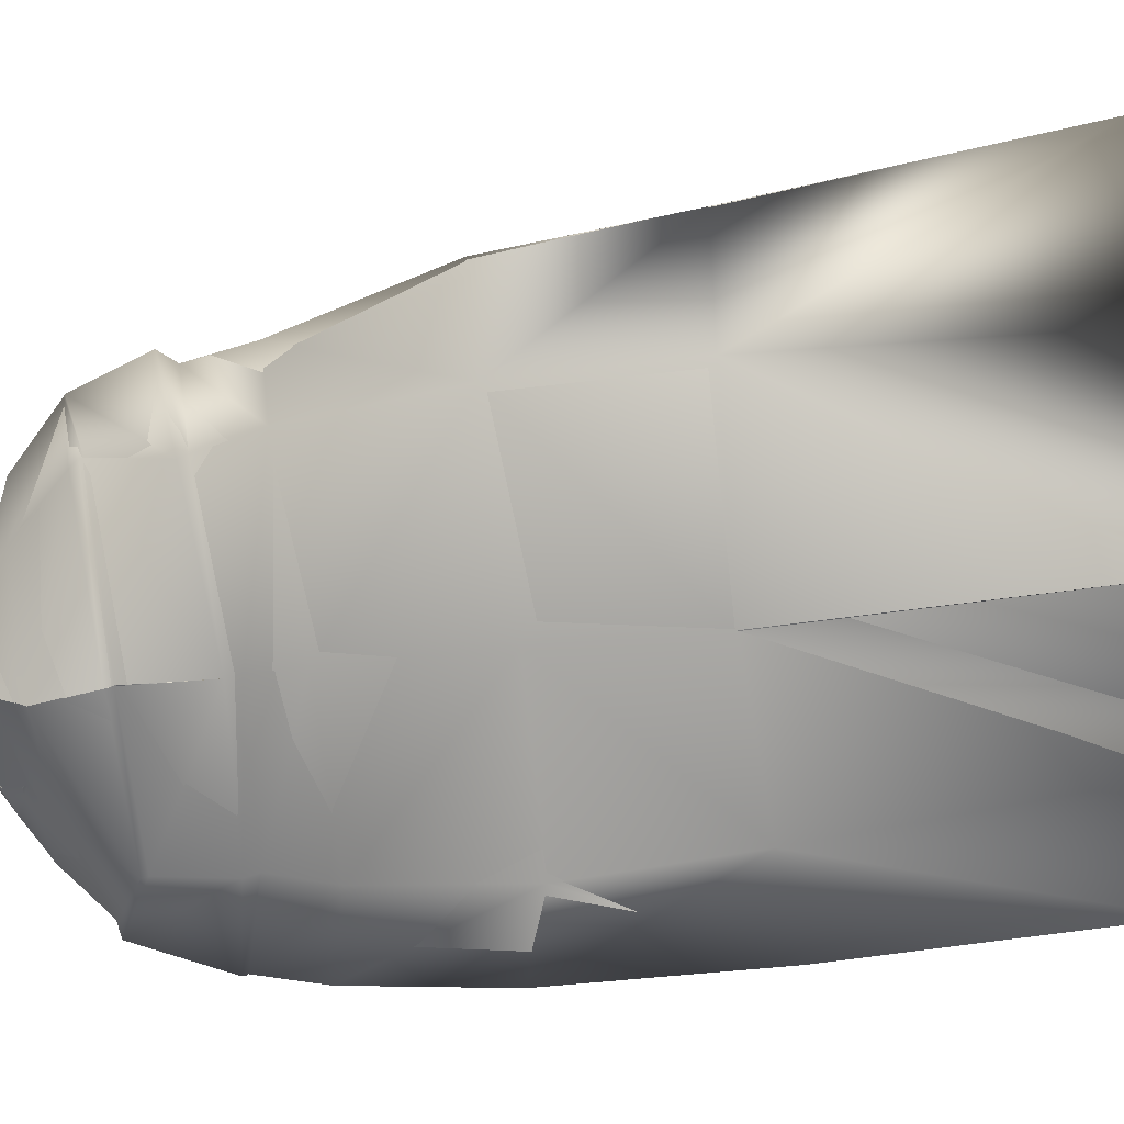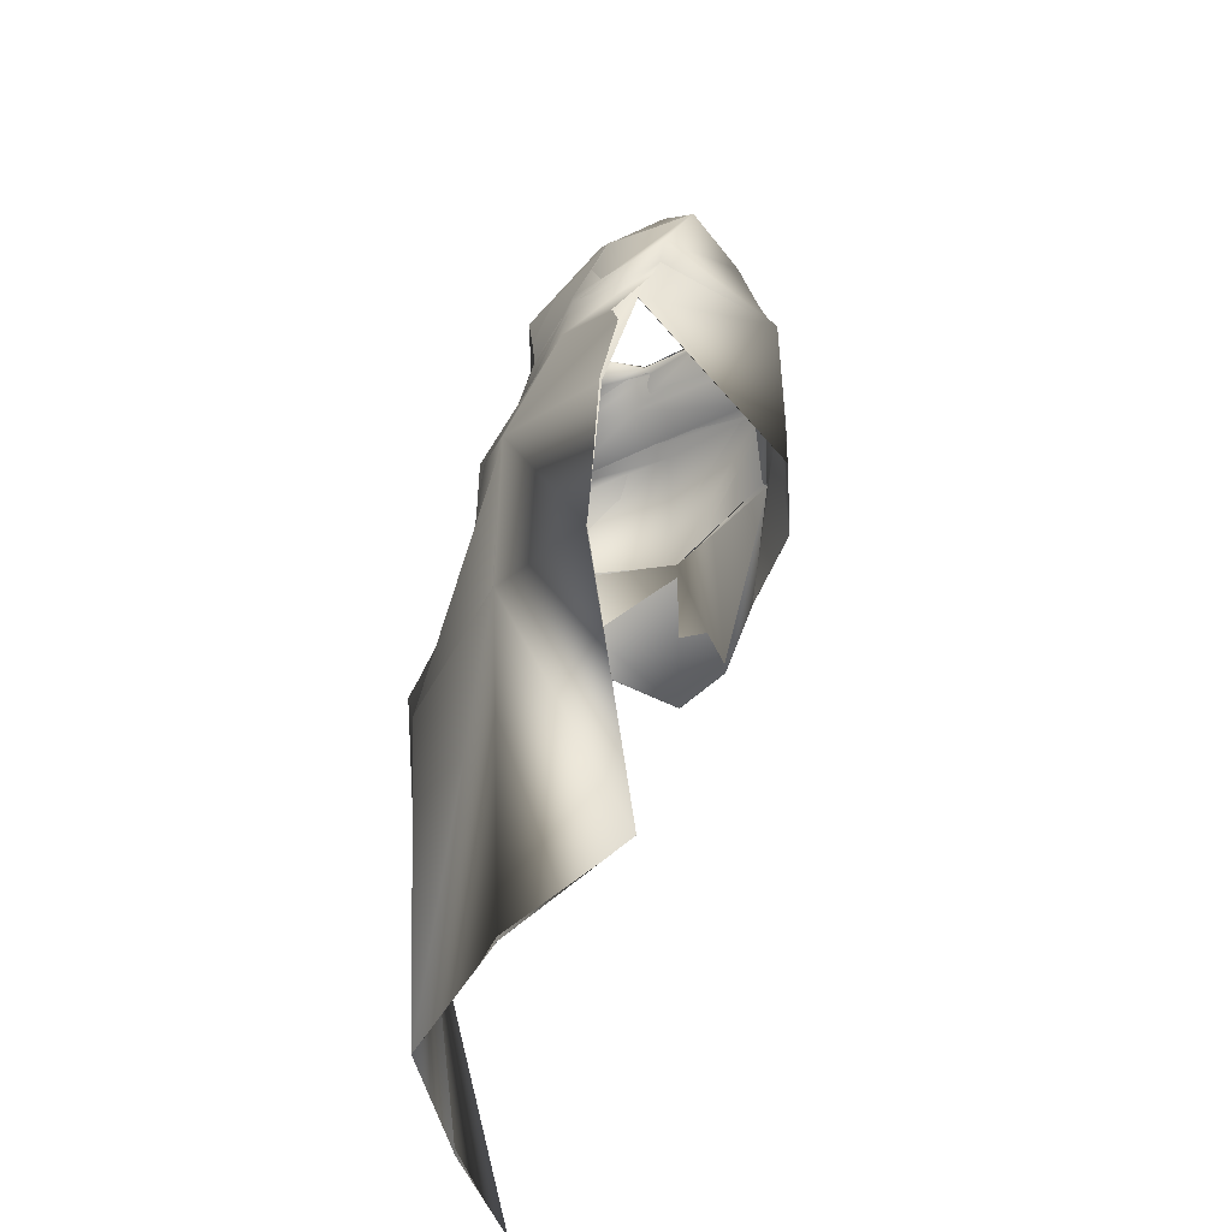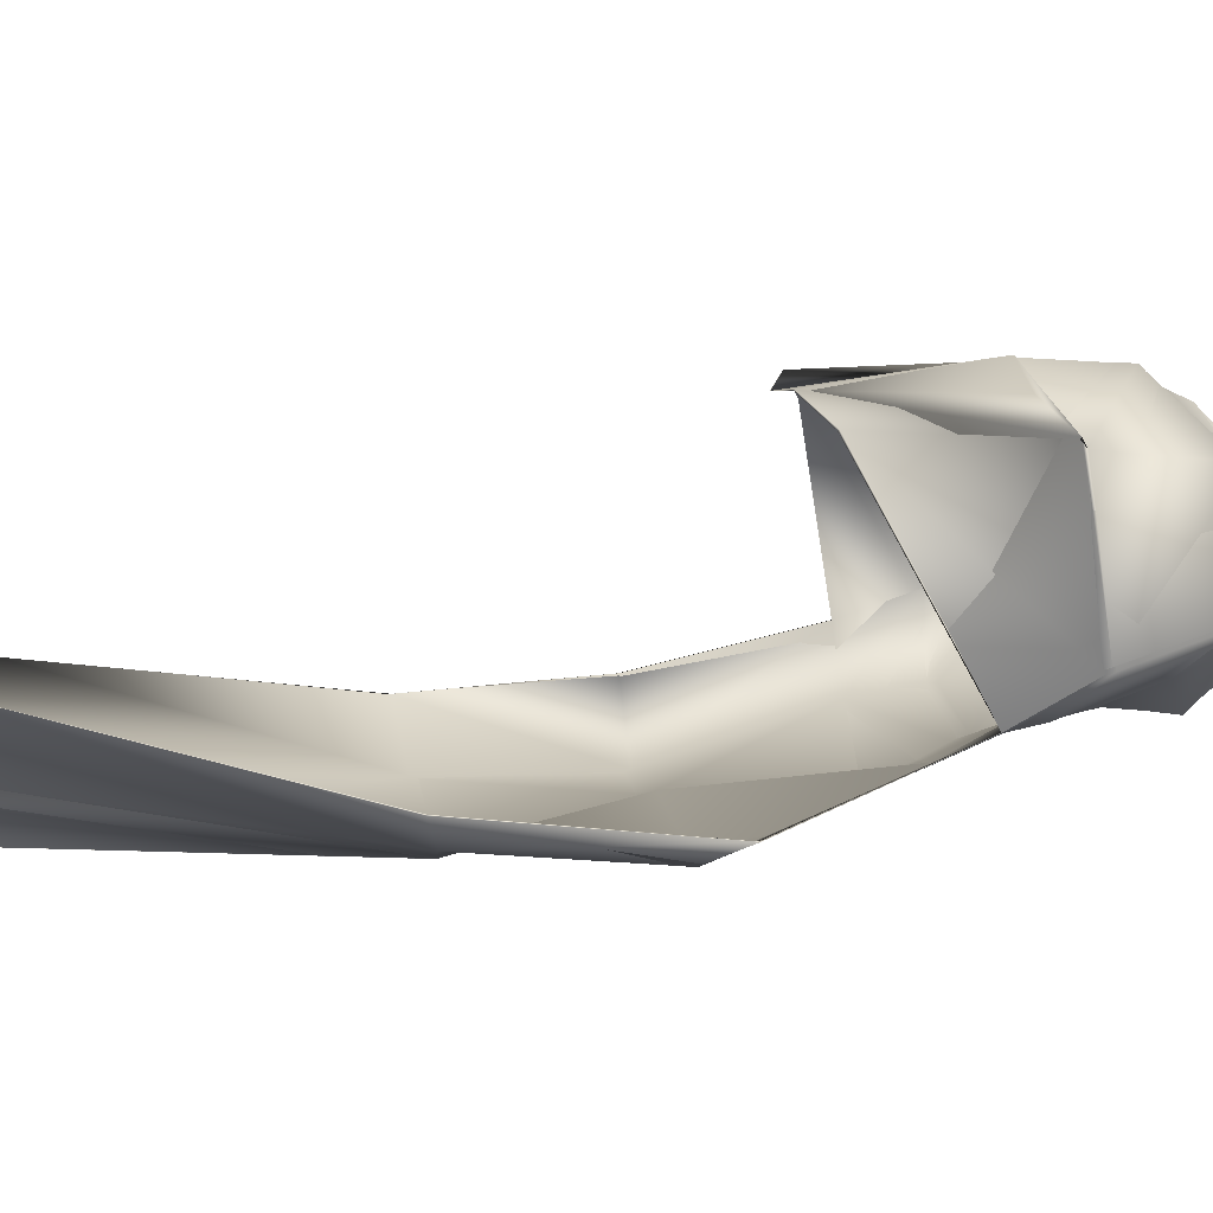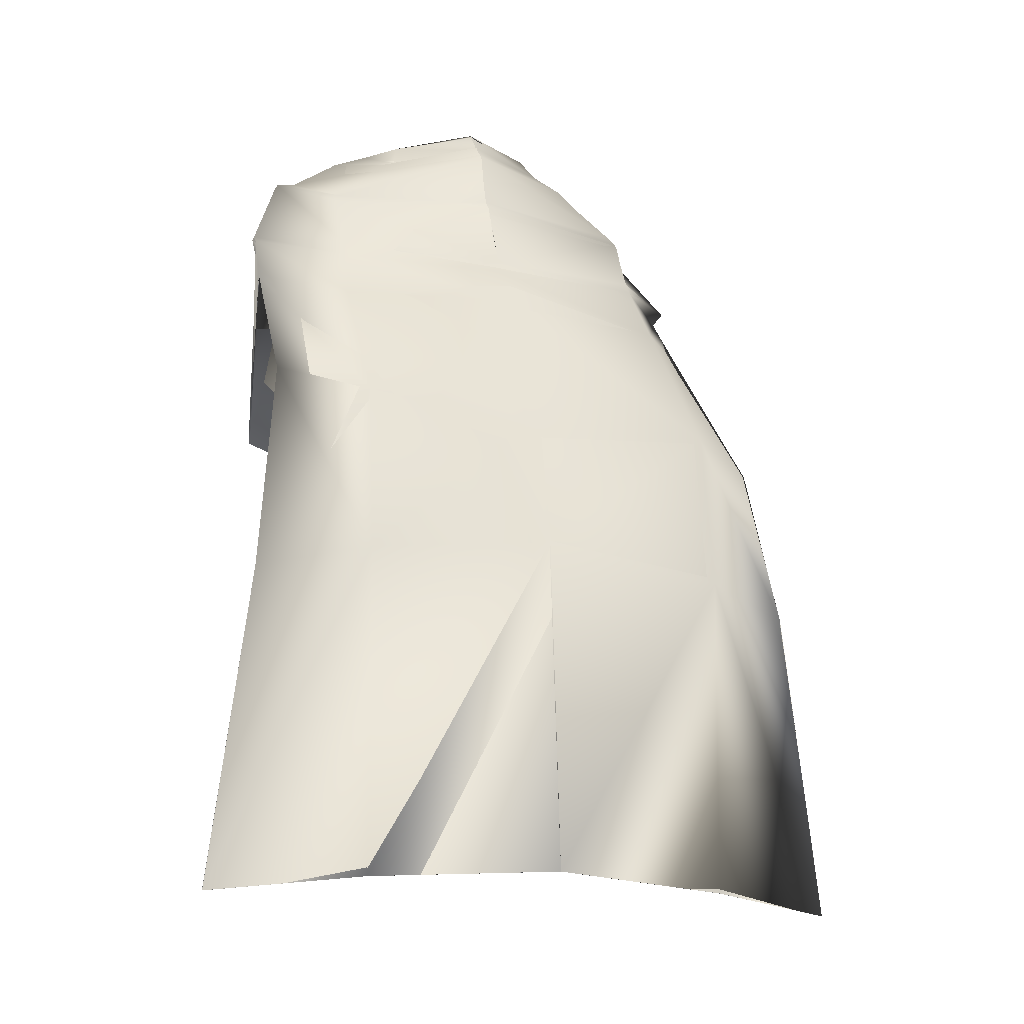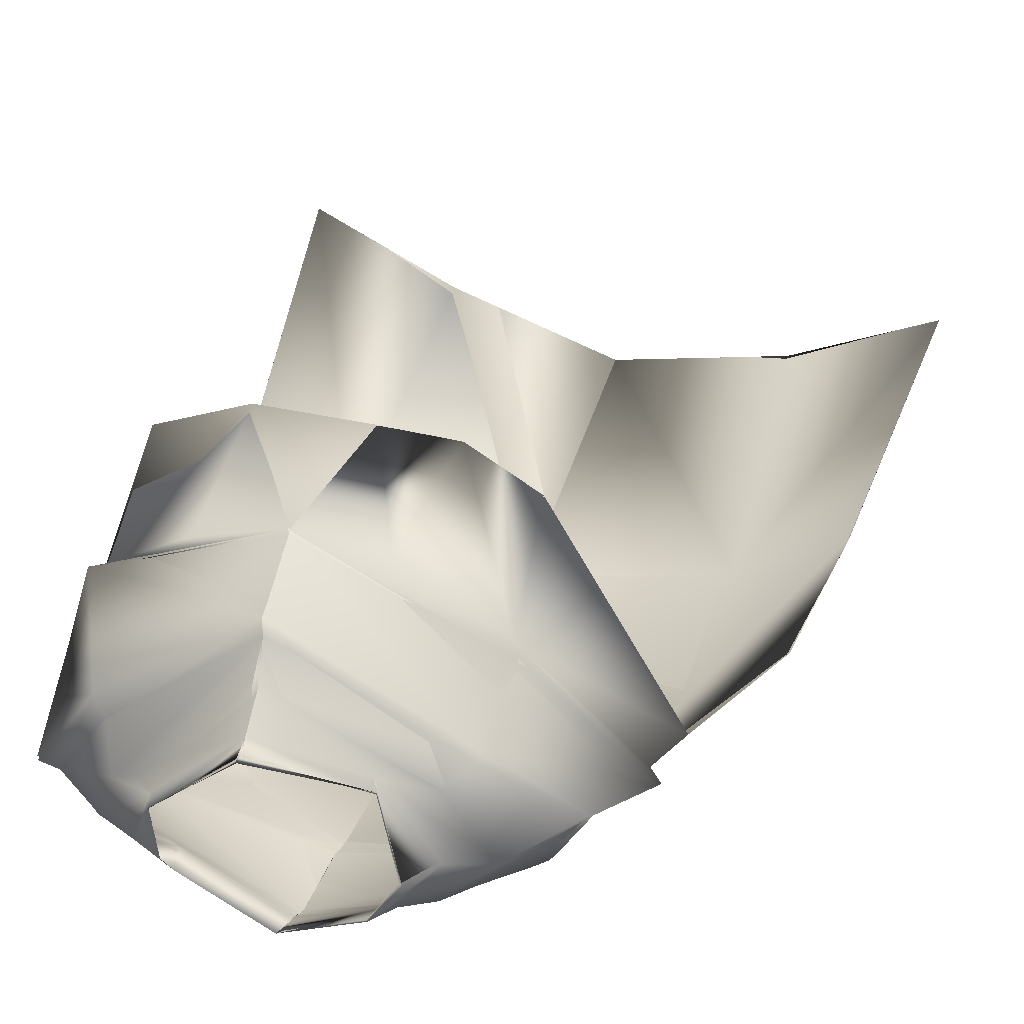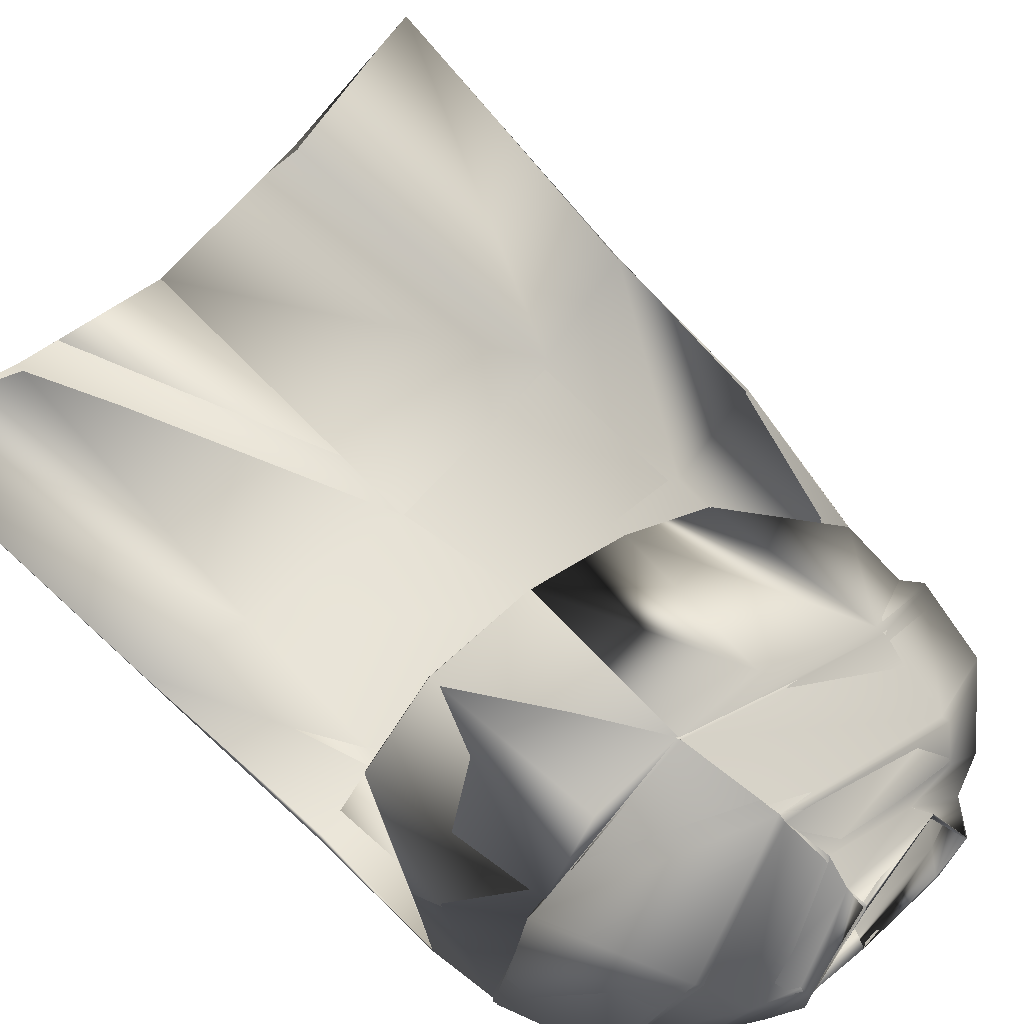
<metadata>
{"format":"obj","ext":"obj","renderer":"f3d","projection":"perspective","resolution":1024,"background":"white","views":[{"elev":-76.1,"azim":-85.6,"up":"+Z"},{"elev":-37.5,"azim":-101.2,"up":"+Y"},{"elev":1.9,"azim":80.5,"up":"+Z"},{"elev":-27.6,"azim":162.5,"up":"+Y"},{"elev":39.2,"azim":-166.2,"up":"+Z"},{"elev":66.6,"azim":133.6,"up":"+Z"}]}
</metadata>
<code>
o Capa_stop_Cylinder.005
v 0.1725 2.328 0.02685
v 0.1675 2.371 0.02532
v 0.2325 2.35 0.05437
v 0.1794 2.384 0.05766
v 0.1888 2.37 0.17
v 0.1882 2.384 0.1589
v 0.2217 2.286 -0.008955
v 0.3045 2.303 0.03538
v 0.2601 2.336 0.1542
v 0.3025 2.156 -0.03337
v 0.4012 2.214 0.02858
v 0.2938 2.262 0.1963
v 0.3041 1.994 -0.09833
v 0.4887 2.021 -0.01873
v 0.4019 2.018 0.2557
v 0.3056 1.843 -0.1497
v 0.4812 1.883 -0.09791
v 0.4201 1.69 0.2746
v 0.2783 1.539 -0.283
v 0.4485 1.584 -0.2326
v 0.2599 1.208 -0.2537
v 0.4667 1.169 -0.1906
v 0.2578 1.669 0.3305
v 0.3074 2.25 0.2355
v 0.4375 2.208 0.03434
v 0.3074 2.143 -0.03711
v 0.3734 2.02 0.2647
v 0.4793 2.008 -0.02381
v 0.2921 1.967 -0.09165
v 0.2329 1.995 0.3078
v 0.2234 0.5889 -0.1634
v 0.5002 0.5759 -0.0299
v 0.1737 2.331 0.0276
v 0.1678 2.371 0.02494
v 0.233 2.353 0.05439
v 0.1796 2.384 0.05717
v 0.1876 2.368 0.1741
v 0.1869 2.388 0.1609
v 0.2162 2.277 -0.01286
v 0.304 2.301 0.03317
v 0.2565 2.324 0.1537
v 0.3097 2.161 -0.045
v 0.3981 2.219 0.02512
v 0.2908 2.265 0.1924
v 0.3019 1.999 -0.1003
v 0.4869 2.027 -0.02517
v 0.4075 2.015 0.2513
v 0.3054 1.843 -0.1527
v 0.4832 1.881 -0.09966
v 0.4165 1.688 0.2733
v 0.2784 1.537 -0.2824
v 0.4562 1.583 -0.2324
v 0.2579 1.206 -0.2583
v 0.4674 1.168 -0.192
v 0.2575 1.668 0.3291
v 0.3086 2.259 0.2368
v 0.4345 2.214 0.03048
v 0.3079 2.148 -0.0421
v 0.373 2.018 0.2678
v 0.4829 2.015 -0.02812
v 0.2938 1.969 -0.1017
v 0.2442 1.995 0.3267
v 0.2234 0.5889 -0.1633
v 0.4998 0.5762 -0.03027
v 0.00151 2.351 -0.05958
v 0.01536 2.38 -0.06036
v -0.1586 2.359 0.02249
v -0.1274 2.394 0.02144
v -0.2222 2.341 0.1099
v -0.1783 2.395 0.109
v -0.1232 2.312 0.2186
v -0.1338 2.343 0.2221
v 0.04774 2.337 0.2473
v 0.05384 2.366 0.2702
v 0.006575 2.285 -0.1117
v -0.2103 2.314 0.001538
v -0.2991 2.314 0.09684
v -0.2184 2.307 0.2194
v 0.05948 2.281 0.3234
v -0.009339 2.173 -0.1027
v -0.326 2.201 -0.01724
v -0.4061 2.223 0.1268
v -0.2595 2.258 0.2384
v 0.06528 2.208 0.3541
v -0.02449 1.987 -0.149
v -0.3419 2.03 -0.08664
v -0.4773 2.074 0.06057
v -0.277 2.112 0.2993
v 0.08688 2.019 0.3759
v -0.0496 1.855 -0.2065
v -0.3842 1.891 -0.1112
v -0.4931 1.901 0.004176
v -0.2378 1.788 0.3348
v 0.05116 1.682 0.3356
v -0.05918 1.548 -0.2141
v -0.4437 1.579 -0.2171
v -0.6038 1.587 -0.08111
v -0.08193 1.243 -0.3065
v -0.4581 1.245 -0.2237
v -0.6525 1.237 -0.1129
v -0.1012 1.735 0.3709
v -0.01316 2.154 -0.1059
v -0.2527 2.24 0.249
v -0.406 2.212 0.1305
v -0.3423 2.183 -0.02022
v 0.06889 2.196 0.3761
v -0.02926 1.96 -0.1488
v 0.08564 2.013 0.3854
v -0.27 2.1 0.3195
v -0.4578 2.036 0.05393
v -0.3483 2.011 -0.08695
v -0.07249 2.029 0.3839
v -0.1068 0.5935 -0.2801
v -0.4492 0.6083 -0.2011
v -0.7297 0.6312 -0.05389
v 0.001191 2.341 -0.06322
v 0.01438 2.374 -0.06138
v -0.1617 2.359 0.01839
v -0.1288 2.396 0.01984
v -0.2245 2.341 0.1048
v -0.1816 2.395 0.1062
v -0.1208 2.311 0.2204
v -0.1355 2.344 0.2267
v 0.05576 2.33 0.2749
v 0.05875 2.37 0.2632
v 0.005519 2.286 -0.1138
v -0.2095 2.31 -0.007642
v -0.3 2.316 0.09663
v -0.2159 2.312 0.216
v 0.05045 2.284 0.3224
v -0.009838 2.172 -0.1002
v -0.322 2.201 -0.01343
v -0.4084 2.223 0.1292
v -0.2601 2.268 0.2382
v 0.0648 2.207 0.3534
v -0.02138 1.986 -0.1412
v -0.3404 2.026 -0.08496
v -0.4826 2.065 0.05552
v -0.2801 2.12 0.2898
v 0.08507 2.019 0.3819
v -0.04739 1.854 -0.2007
v -0.3851 1.888 -0.1132
v -0.4922 1.9 0.003568
v -0.2378 1.788 0.3348
v 0.05192 1.682 0.3356
v -0.06111 1.549 -0.2222
v -0.446 1.578 -0.22
v -0.6035 1.587 -0.08128
v -0.08344 1.243 -0.3069
v -0.4597 1.243 -0.227
v -0.6527 1.237 -0.1128
v -0.1012 1.736 0.3707
v -0.01454 2.155 -0.1066
v -0.2526 2.256 0.2524
v -0.413 2.22 0.1265
v -0.3457 2.176 -0.02161
v 0.06845 2.196 0.3751
v -0.03008 1.957 -0.1556
v 0.08846 2.013 0.3852
v -0.2736 2.099 0.3136
v -0.459 2.031 0.05152
v -0.3473 2.011 -0.0866
v -0.06877 2.034 0.3658
v -0.1067 0.5936 -0.2803
v -0.4492 0.608 -0.201
v -0.7298 0.6313 -0.05389
f 65 1 2
f 1 3 2
f 3 5 6
f 5 73 6
f 5 9 73
f 3 8 5
f 1 7 8
f 65 75 7
f 9 12 84
f 8 11 9
f 7 10 11
f 75 80 10
f 24 15 106
f 25 14 24
f 26 13 25
f 102 85 26
f 30 23 108
f 28 17 18
f 29 16 28
f 107 90 29
f 16 19 17
f 90 95 16
f 19 21 22
f 95 98 21
f 27 18 23
f 11 25 24
f 10 26 25
f 80 102 26
f 12 24 106
f 14 28 27
f 13 29 14
f 85 107 13
f 27 30 108
f 22 21 32
f 21 98 31
f 116 117 34
f 33 34 35
f 35 36 38
f 37 38 124
f 37 124 41
f 35 37 40
f 33 35 40
f 116 33 39
f 41 130 135
f 40 41 43
f 39 40 43
f 126 39 42
f 56 157 47
f 57 56 46
f 58 57 45
f 153 58 136
f 62 159 55
f 60 59 50
f 61 60 48
f 158 61 141
f 48 49 51
f 141 48 146
f 51 52 53
f 146 51 53
f 59 62 55
f 43 44 56
f 42 43 57
f 131 42 153
f 44 135 157
f 46 47 59
f 45 46 61
f 136 45 158
f 59 159 62
f 54 64 53
f 53 63 149
f 6 74 38
f 94 23 55
f 32 31 63
f 2 4 34
f 66 2 117
f 4 6 38
f 18 17 49
f 17 20 52
f 22 32 54
f 31 113 164
f 23 18 55
f 20 22 54
f 65 66 67
f 67 68 69
f 69 70 71
f 71 72 74
f 71 73 79
f 69 71 77
f 67 69 77
f 65 67 75
f 78 79 83
f 77 78 82
f 76 77 82
f 75 76 81
f 103 106 89
f 104 103 87
f 105 104 86
f 102 105 85
f 112 108 94
f 110 109 92
f 111 110 91
f 107 111 91
f 91 92 96
f 90 91 95
f 96 97 100
f 95 96 98
f 109 112 101
f 82 83 103
f 81 82 104
f 80 81 105
f 83 84 106
f 87 88 109
f 86 87 111
f 85 86 111
f 109 108 112
f 100 115 99
f 99 114 113
f 116 118 117
f 118 120 119
f 120 122 121
f 122 124 123
f 122 129 130
f 120 128 122
f 118 127 128
f 116 126 118
f 129 134 135
f 128 133 129
f 127 132 133
f 126 131 132
f 154 139 140
f 155 138 154
f 156 137 155
f 153 136 156
f 163 152 145
f 161 143 144
f 162 142 161
f 158 141 142
f 142 147 143
f 141 146 147
f 147 150 151
f 146 149 150
f 160 144 152
f 133 155 154
f 132 156 133
f 131 153 156
f 134 154 157
f 138 161 160
f 137 162 138
f 136 158 162
f 139 160 163
f 151 150 166
f 150 149 164
f 72 123 74
f 89 140 108
f 94 145 101
f 73 124 130
f 115 166 165
f 102 153 80
f 68 119 70
f 79 130 84
f 106 157 89
f 66 117 119
f 74 125 124
f 85 136 153
f 113 164 98
f 70 121 72
f 93 144 143
f 92 143 148
f 100 151 115
f 75 126 116
f 114 165 164
f 108 159 94
f 101 152 144
f 80 131 75
f 97 148 151
f 65 116 117
f 84 135 157
f 66 65 2
f 3 4 2
f 4 3 6
f 73 74 6
f 9 79 73
f 8 9 5
f 3 1 8
f 1 65 7
f 79 9 84
f 11 12 9
f 8 7 11
f 7 75 10
f 15 89 106
f 14 15 24
f 13 14 25
f 85 13 26
f 23 94 108
f 27 28 18
f 16 17 28
f 90 16 29
f 19 20 17
f 95 19 16
f 20 19 22
f 19 95 21
f 30 27 23
f 12 11 24
f 11 10 25
f 10 80 26
f 84 12 106
f 15 14 27
f 29 28 14
f 107 29 13
f 15 27 89
f 27 108 89
f 21 31 32
f 98 113 31
f 33 116 34
f 34 36 35
f 37 35 38
f 38 125 124
f 124 130 41
f 37 41 40
f 39 33 40
f 126 116 39
f 44 41 135
f 41 44 43
f 42 39 43
f 131 126 42
f 157 140 47
f 56 47 46
f 57 46 45
f 58 45 136
f 159 145 55
f 49 60 50
f 60 49 48
f 61 48 141
f 49 52 51
f 48 51 146
f 52 54 53
f 149 146 53
f 50 59 55
f 57 43 56
f 58 42 57
f 42 58 153
f 56 44 157
f 60 46 59
f 46 60 61
f 45 61 158
f 47 140 159
f 59 47 159
f 64 63 53
f 63 164 149
f 74 125 38
f 145 94 55
f 64 32 63
f 4 36 34
f 2 34 117
f 36 4 38
f 50 18 49
f 49 17 52
f 32 64 54
f 63 31 164
f 18 50 55
f 52 20 54
f 66 68 67
f 68 70 69
f 70 72 71
f 73 71 74
f 78 71 79
f 71 78 77
f 76 67 77
f 67 76 75
f 79 84 83
f 78 83 82
f 81 76 82
f 80 75 81
f 88 103 89
f 103 88 87
f 104 87 86
f 105 86 85
f 101 112 94
f 109 93 92
f 110 92 91
f 90 107 91
f 92 97 96
f 91 96 95
f 99 96 100
f 96 99 98
f 93 109 101
f 104 82 103
f 105 81 104
f 102 80 105
f 103 83 106
f 110 87 109
f 87 110 111
f 107 85 111
f 88 89 108
f 109 88 108
f 115 114 99
f 98 99 113
f 118 119 117
f 120 121 119
f 122 123 121
f 124 125 123
f 124 122 130
f 128 129 122
f 120 118 128
f 126 127 118
f 130 129 135
f 133 134 129
f 128 127 133
f 127 126 132
f 157 154 140
f 138 139 154
f 137 138 155
f 136 137 156
f 159 163 145
f 160 161 144
f 142 143 161
f 162 158 142
f 147 148 143
f 142 141 147
f 148 147 151
f 147 146 150
f 163 160 152
f 134 133 154
f 156 155 133
f 132 131 156
f 135 134 157
f 139 138 160
f 162 161 138
f 137 136 162
f 140 139 159
f 139 163 159
f 150 165 166
f 165 150 164
f 123 125 74
f 140 159 108
f 145 152 101
f 79 73 130
f 114 115 165
f 153 131 80
f 119 121 70
f 130 135 84
f 157 140 89
f 68 66 119
f 73 74 124
f 102 85 153
f 164 149 98
f 121 123 72
f 92 93 143
f 97 92 148
f 151 166 115
f 65 75 116
f 113 114 164
f 159 145 94
f 93 101 144
f 131 126 75
f 100 97 151
f 66 65 117
f 106 84 157

</code>
